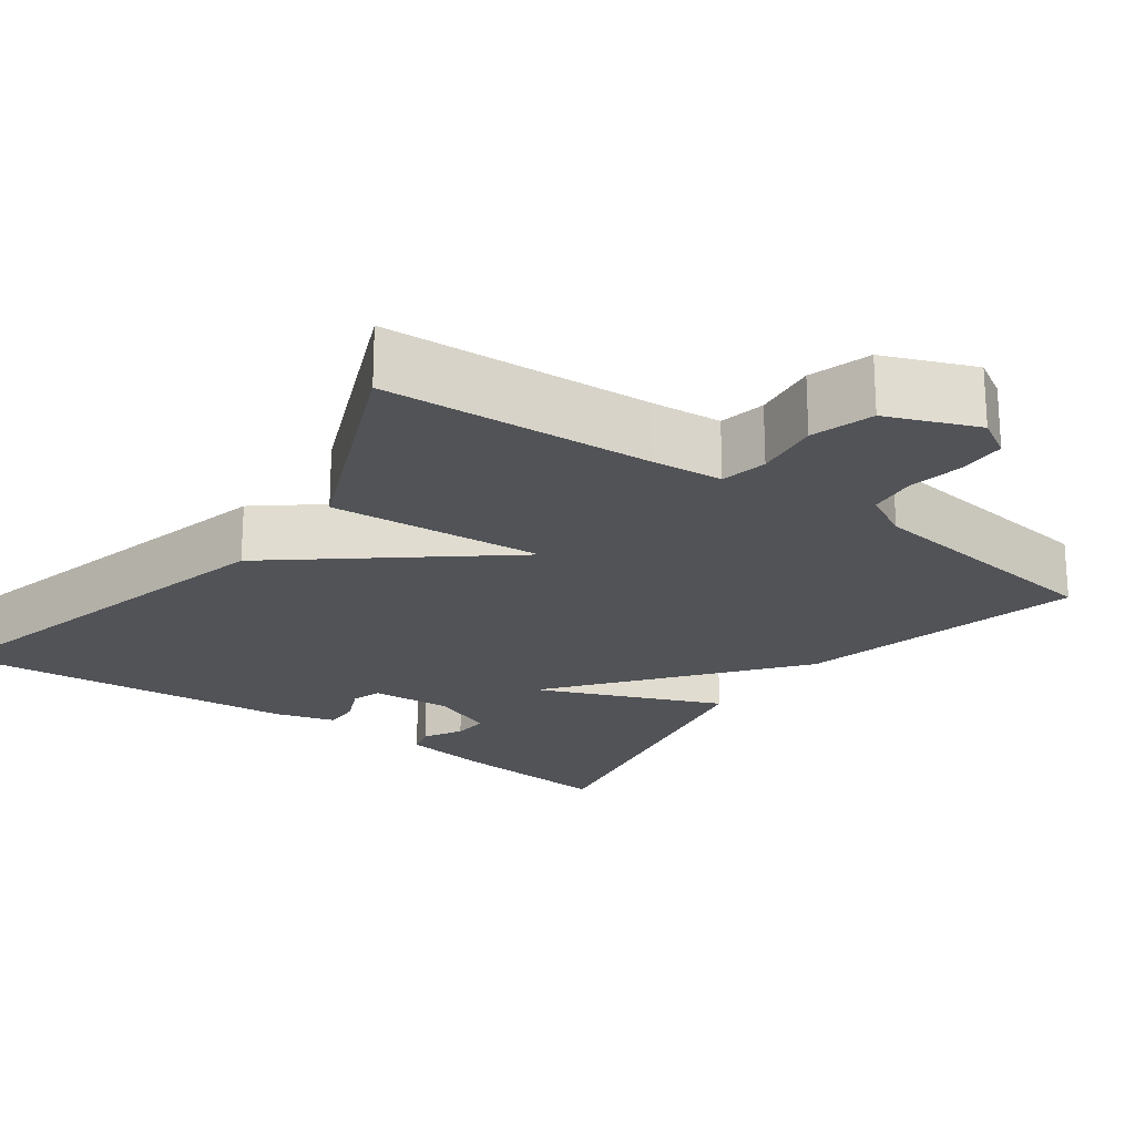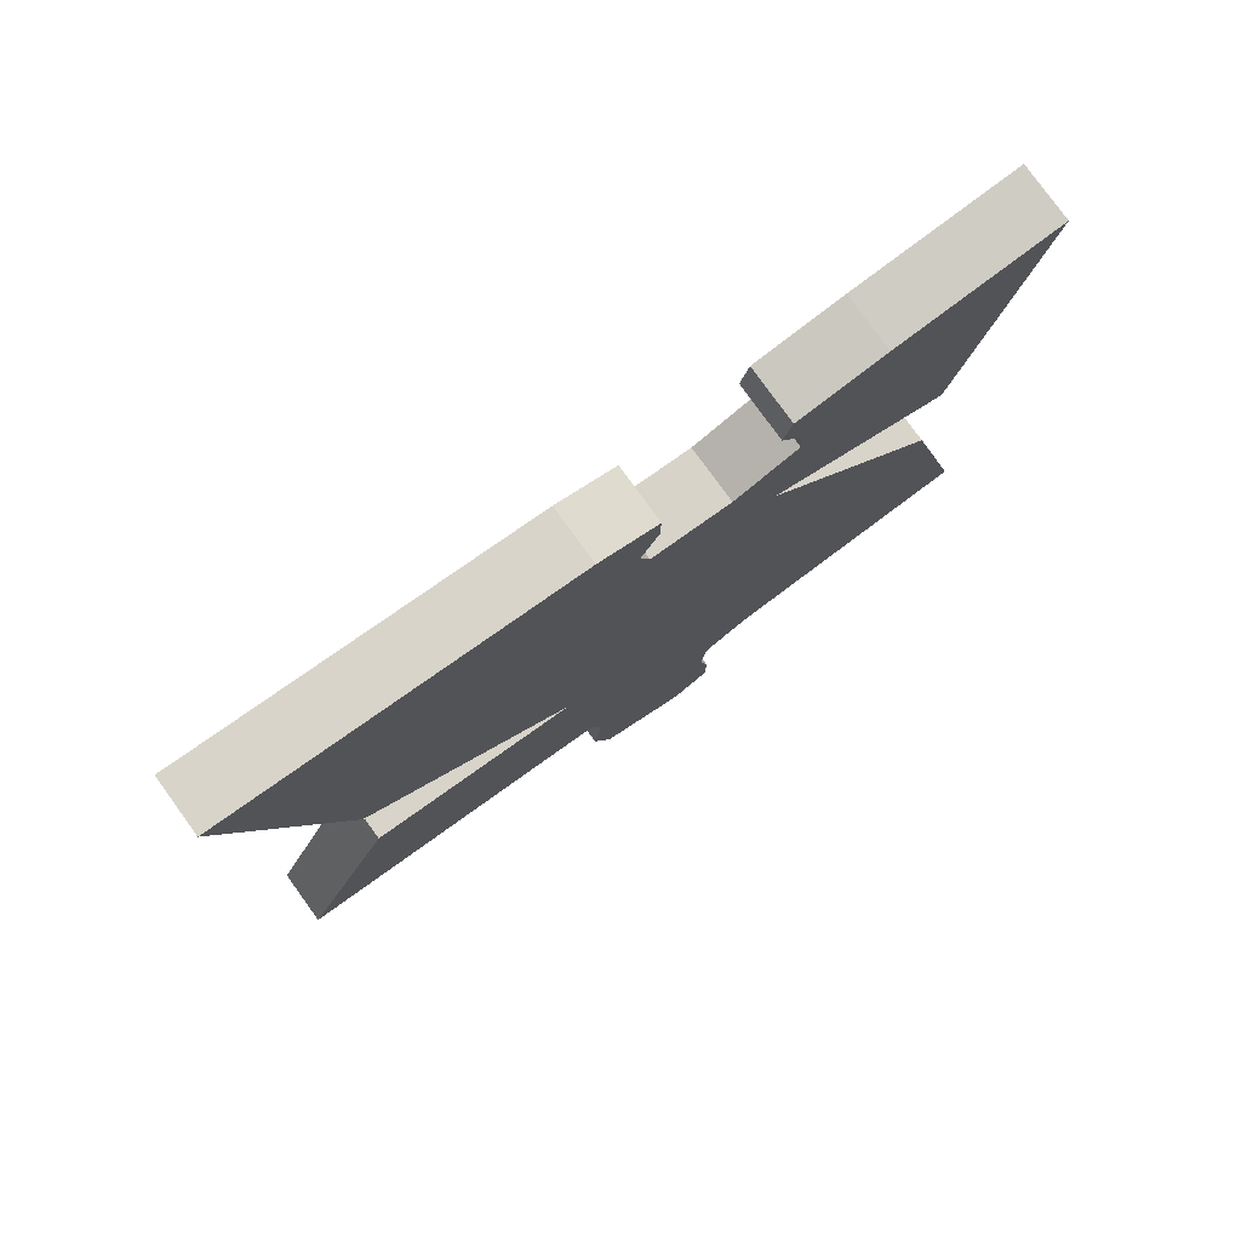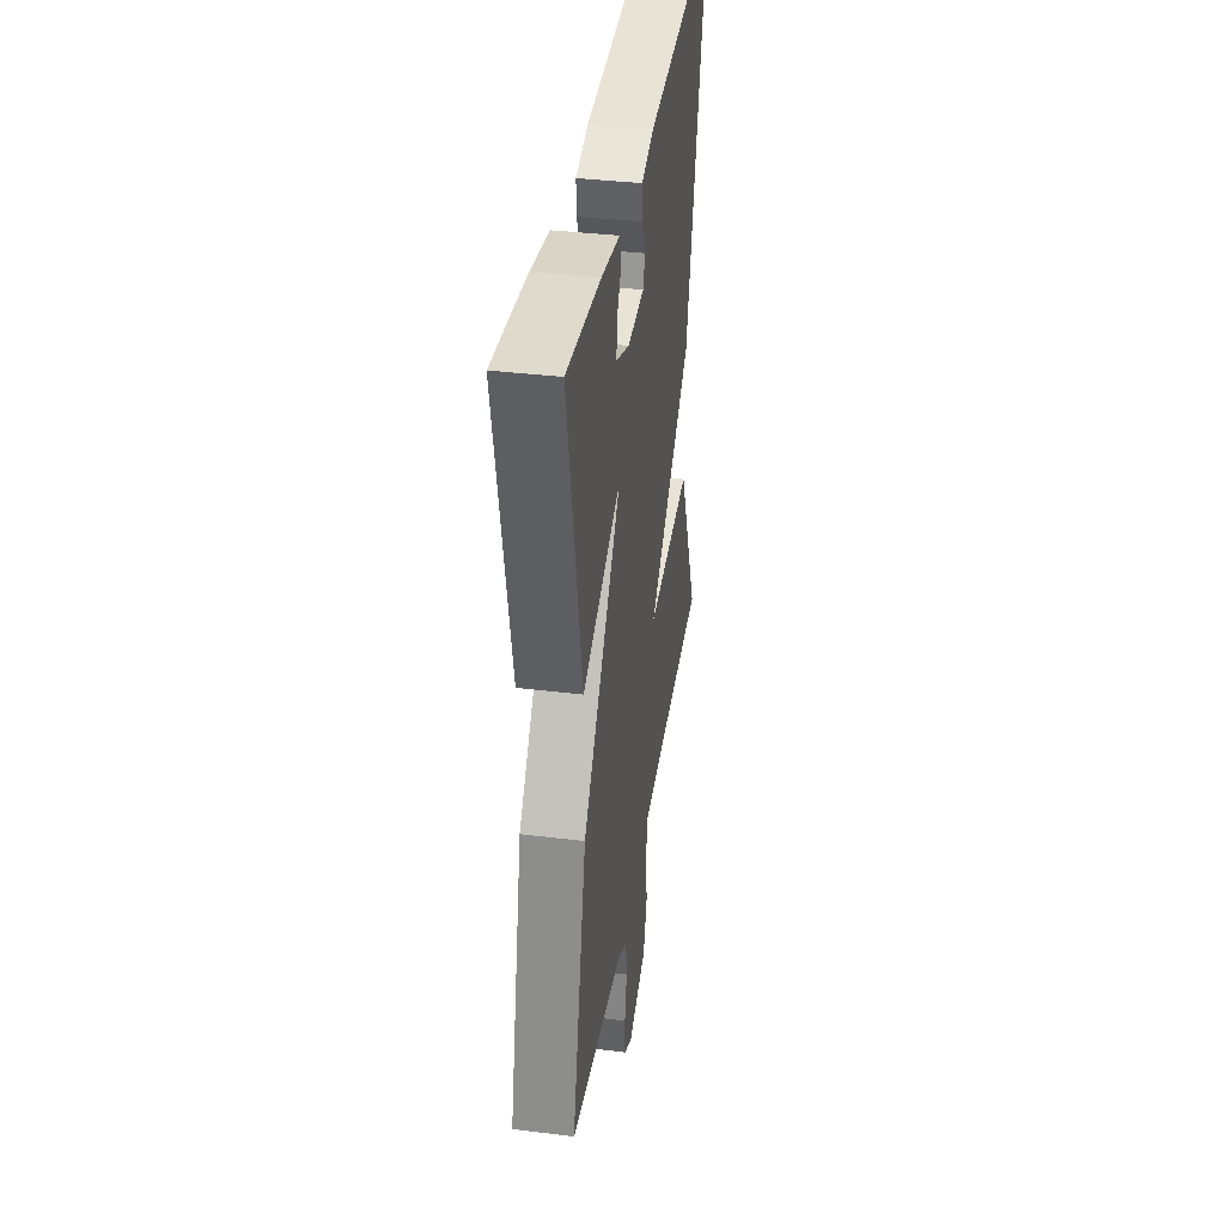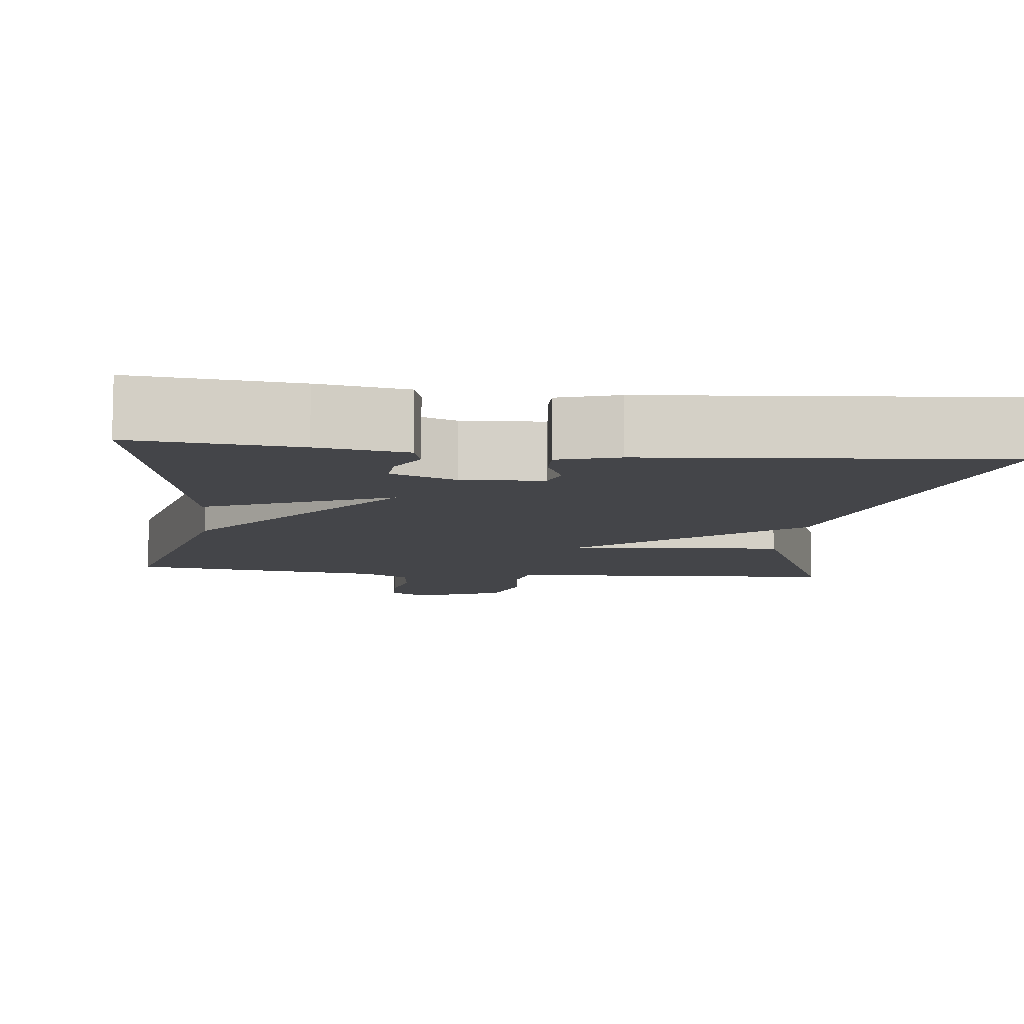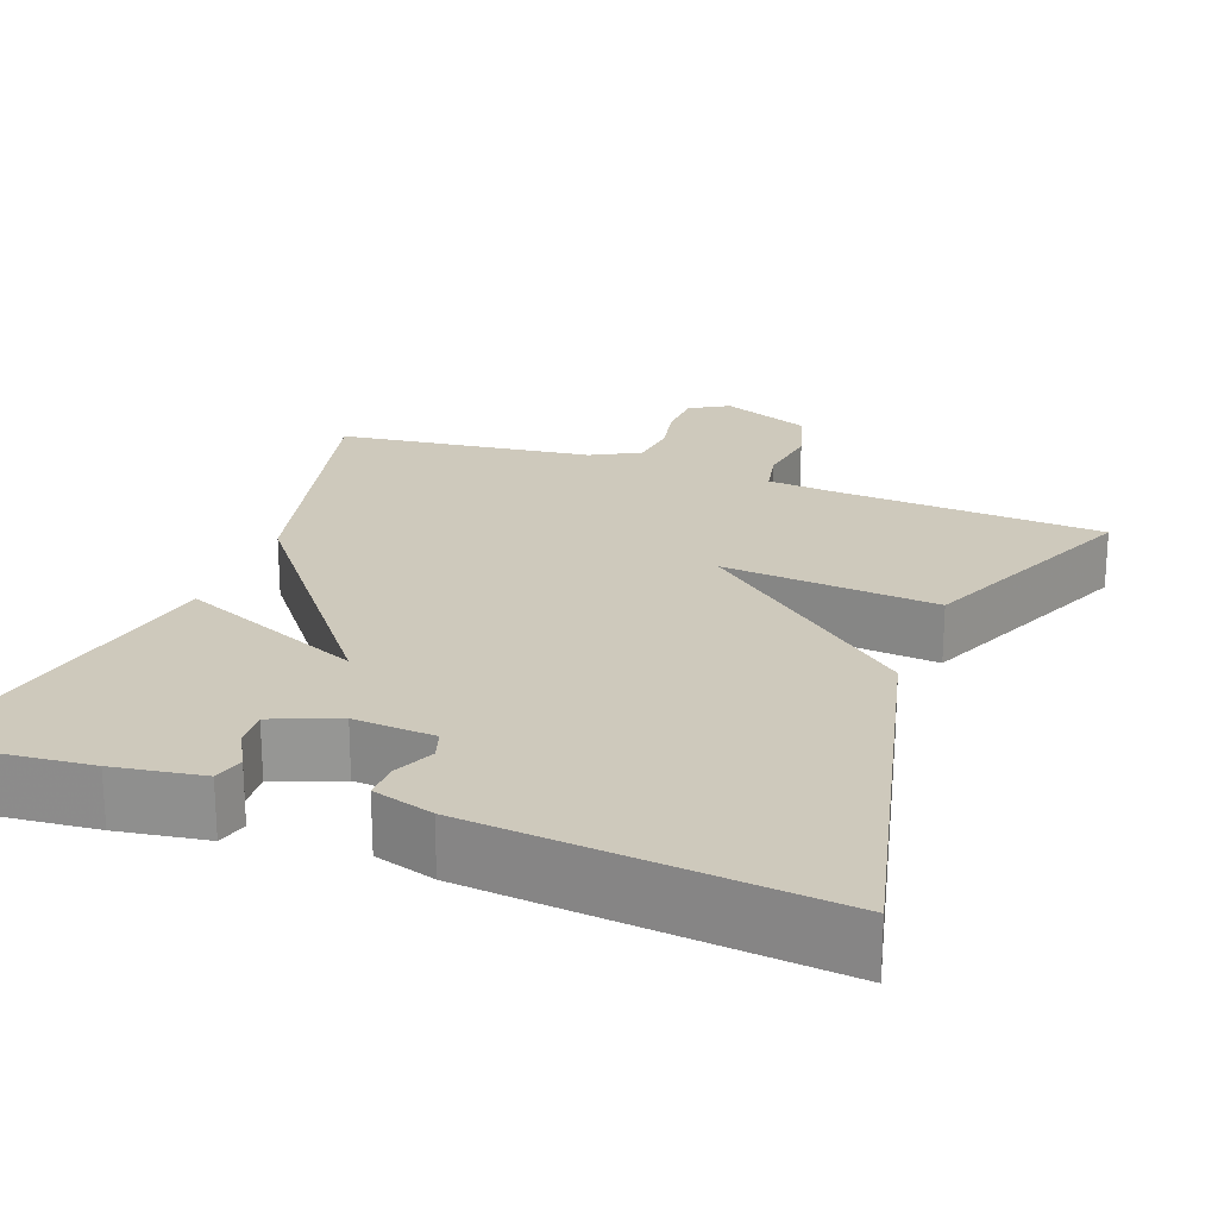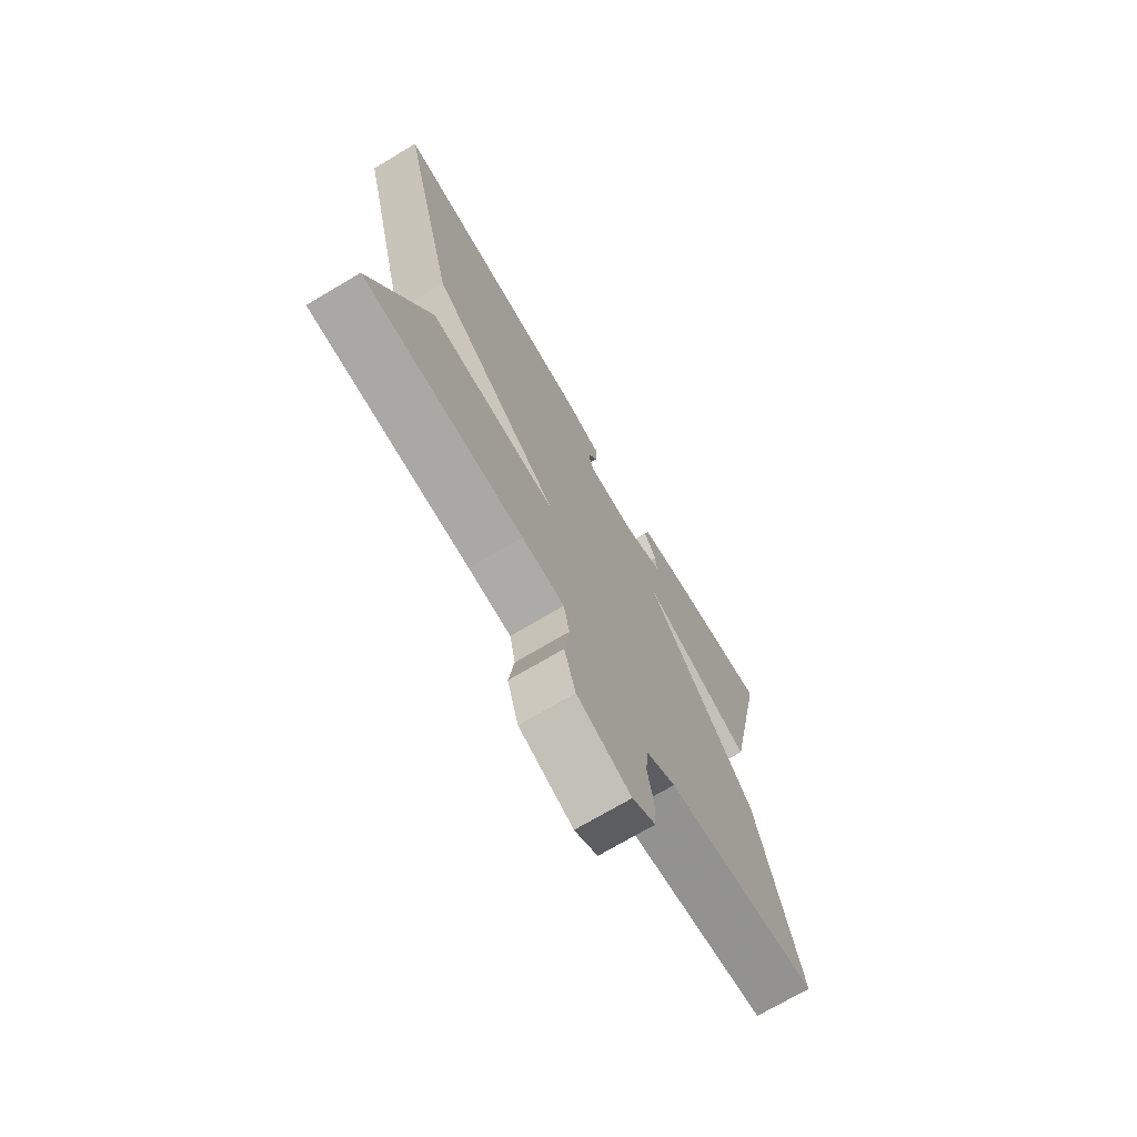
<metadata>
{"format":"obj","ext":"obj","renderer":"f3d","projection":"perspective","resolution":1024,"background":"white","views":[{"elev":-21.7,"azim":143.9,"up":"+Y"},{"elev":79.4,"azim":144.1,"up":"+Z"},{"elev":37.6,"azim":-81.1,"up":"+Z"},{"elev":-9.1,"azim":-6.6,"up":"+Y"},{"elev":22.4,"azim":20.6,"up":"+Y"},{"elev":-72.4,"azim":120.7,"up":"+Z"}]}
</metadata>
<code>
v -0.5 0.07 -0.5
v -0.412 0.07 -0.135
v -0.177 0.07 0.164
v -0.412 0.07 0.065
v -0.5 0.07 0.5
v -0.291 0.07 0.48
v -0.178 0.07 0.462
v -0.167 0.07 0.423
v -0.194 0.07 0.374
v -0.197 0.07 0.328
v -0.114 0.07 0.295
v -0.011 0.07 0.302
v 0.001 0.07 0.34
v -0.022 0.07 0.391
v -0.023 0.07 0.437
v 0.054 0.07 0.46
v 0.5 0.07 0.5
v 0.375 0.07 -0.01
v 0.102 0.07 -0.233
v 0.375 0.07 -0.21
v 0.5 0.07 -0.5
v 0.159 0.07 -0.521
v 0.069 0.07 -0.529
v 0.057 0.07 -0.588
v 0.068 0.07 -0.671
v 0.044 0.07 -0.75
v -0.07 0.07 -0.796
v -0.119 0.07 -0.767
v -0.121 0.07 -0.707
v -0.108 0.07 -0.637
v -0.115 0.07 -0.575
v -0.176 0.07 -0.542
v -0.5 0 -0.5
v -0.412 0 -0.135
v -0.177 0 0.164
v -0.412 0 0.065
v -0.5 0 0.5
v -0.291 0 0.48
v -0.178 0 0.462
v -0.167 0 0.423
v -0.194 0 0.374
v -0.197 0 0.328
v -0.114 0 0.295
v -0.011 0 0.302
v 0.001 0 0.34
v -0.022 0 0.391
v -0.023 0 0.437
v 0.054 0 0.46
v 0.5 0 0.5
v 0.375 0 -0.01
v 0.102 0 -0.233
v 0.375 0 -0.21
v 0.5 0 -0.5
v 0.159 0 -0.521
v 0.069 0 -0.529
v 0.057 0 -0.588
v 0.068 0 -0.671
v 0.044 0 -0.75
v -0.07 0 -0.796
v -0.119 0 -0.767
v -0.121 0 -0.707
v -0.108 0 -0.637
v -0.115 0 -0.575
v -0.176 0 -0.542
f 28 29 30
f 27 28 30
f 26 27 30
f 25 26 30
f 24 25 30
f 23 24 30 31
f 19 20 21 22
f 19 22 23
f 16 17 18 19
f 23 31 32
f 19 23 32
f 16 19 32
f 13 14 15 16
f 7 8 9
f 6 7 9
f 5 6 9
f 4 5 9
f 4 9 10
f 3 4 10 11
f 1 2 3
f 32 1 3
f 12 13 16 32
f 3 11 12 32
f 62 61 60
f 62 60 59
f 62 59 58
f 62 58 57
f 62 57 56
f 63 62 56 55
f 54 53 52 51
f 55 54 51
f 51 50 49 48
f 64 63 55
f 64 55 51
f 64 51 48
f 48 47 46 45
f 41 40 39
f 41 39 38
f 41 38 37
f 41 37 36
f 42 41 36
f 43 42 36 35
f 35 34 33
f 35 33 64
f 64 48 45 44
f 64 44 43 35
f 1 33 34 2
f 2 34 35 3
f 3 35 36 4
f 4 36 37 5
f 5 37 38 6
f 6 38 39 7
f 7 39 40 8
f 8 40 41 9
f 9 41 42 10
f 10 42 43 11
f 11 43 44 12
f 12 44 45 13
f 13 45 46 14
f 14 46 47 15
f 15 47 48 16
f 16 48 49 17
f 17 49 50 18
f 18 50 51 19
f 19 51 52 20
f 20 52 53 21
f 21 53 54 22
f 22 54 55 23
f 23 55 56 24
f 24 56 57 25
f 25 57 58 26
f 26 58 59 27
f 27 59 60 28
f 28 60 61 29
f 29 61 62 30
f 30 62 63 31
f 31 63 64 32
f 32 64 33 1

</code>
